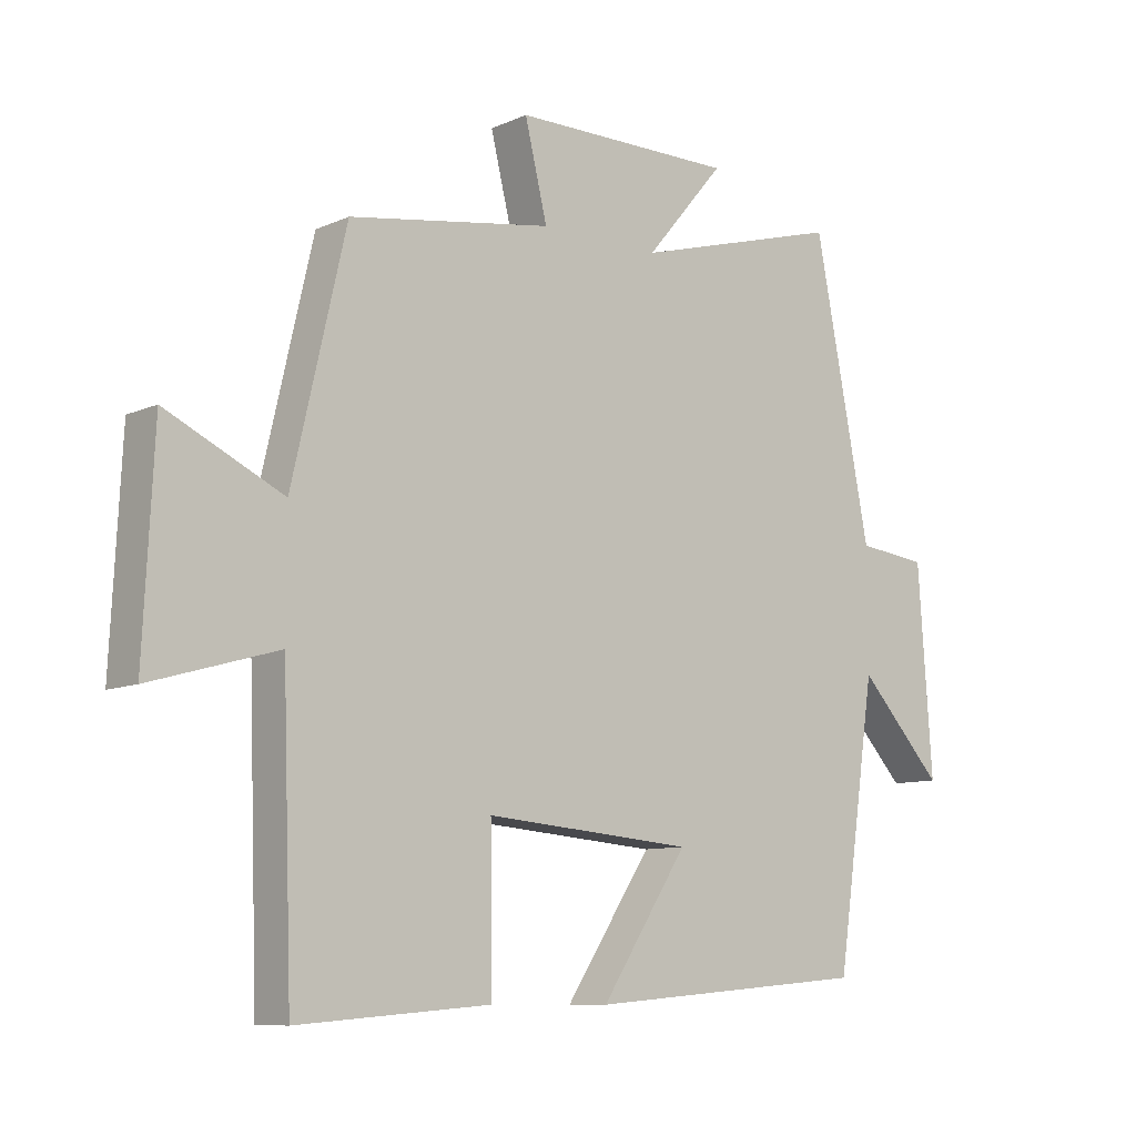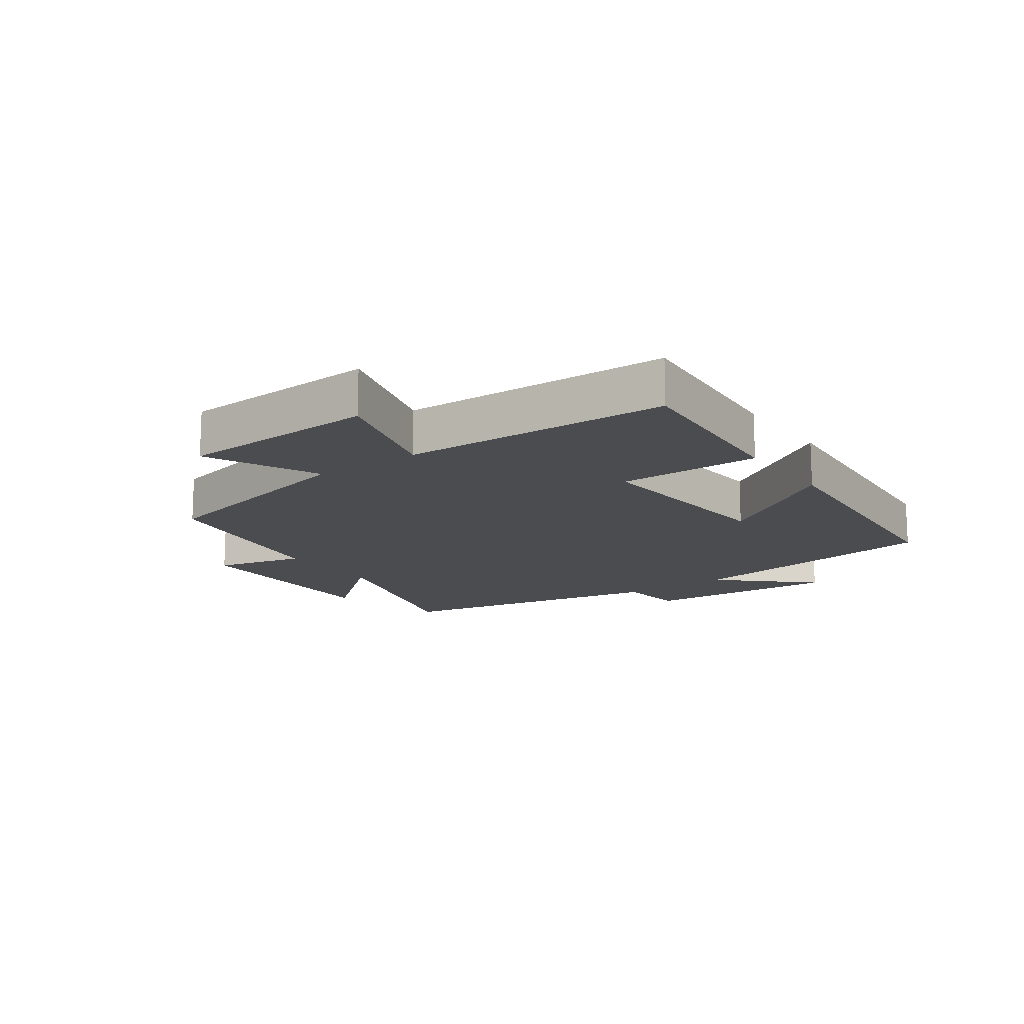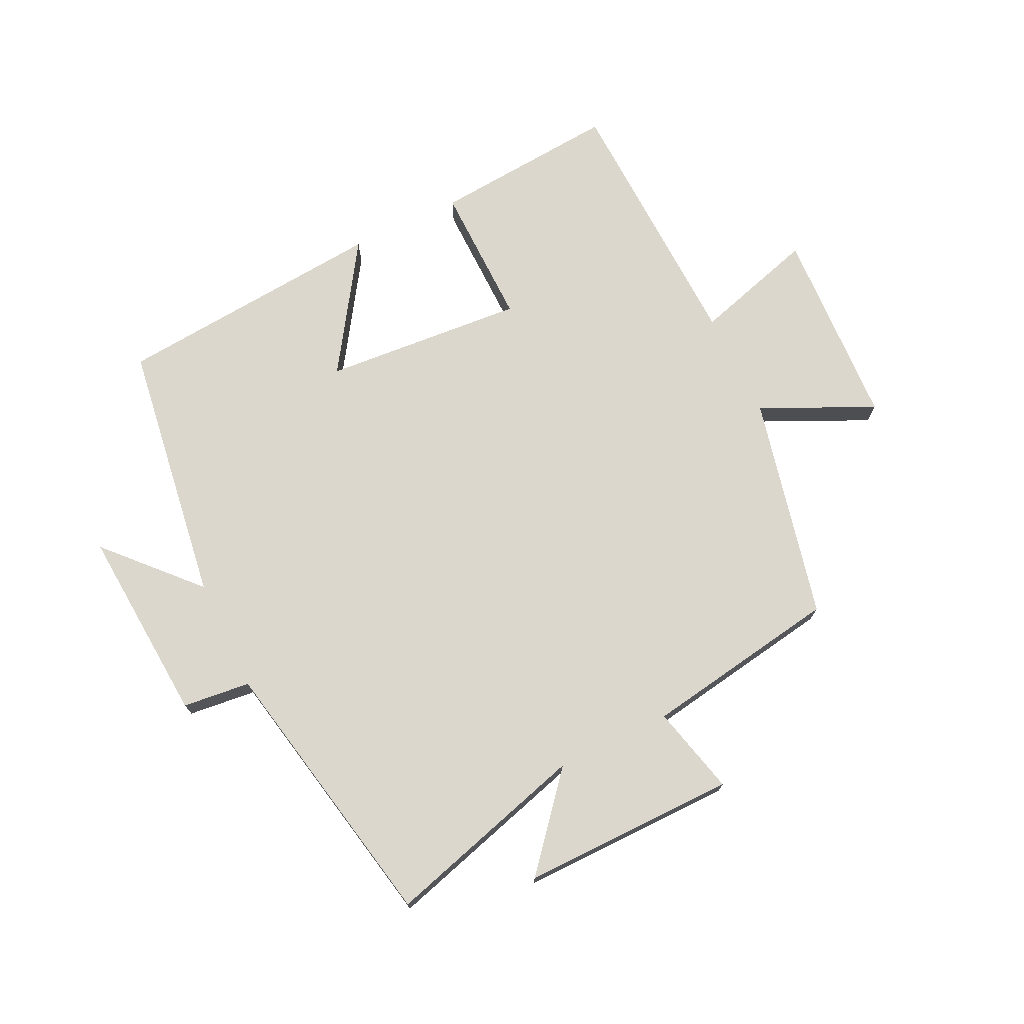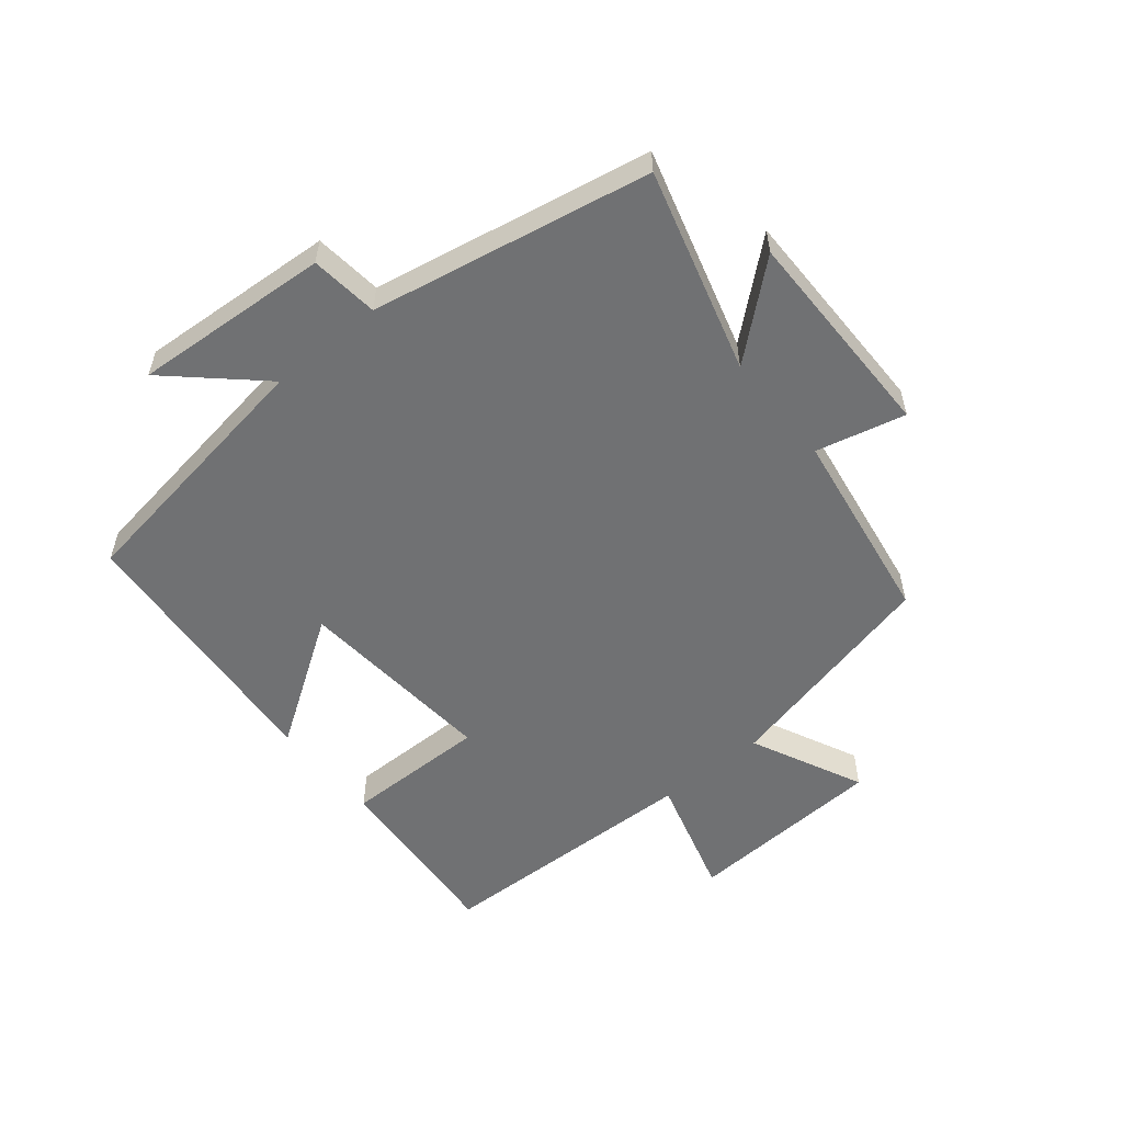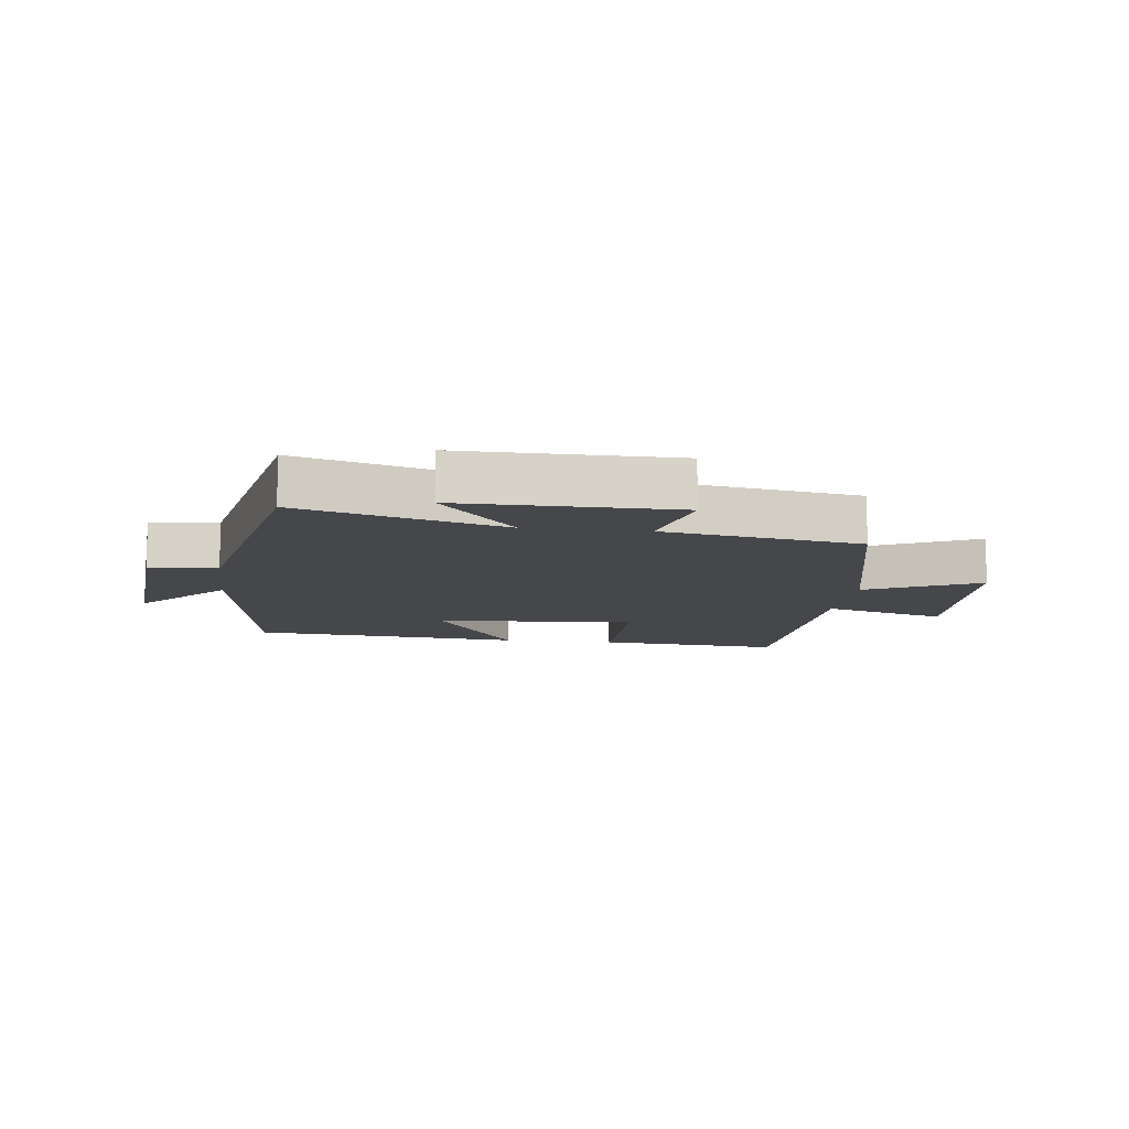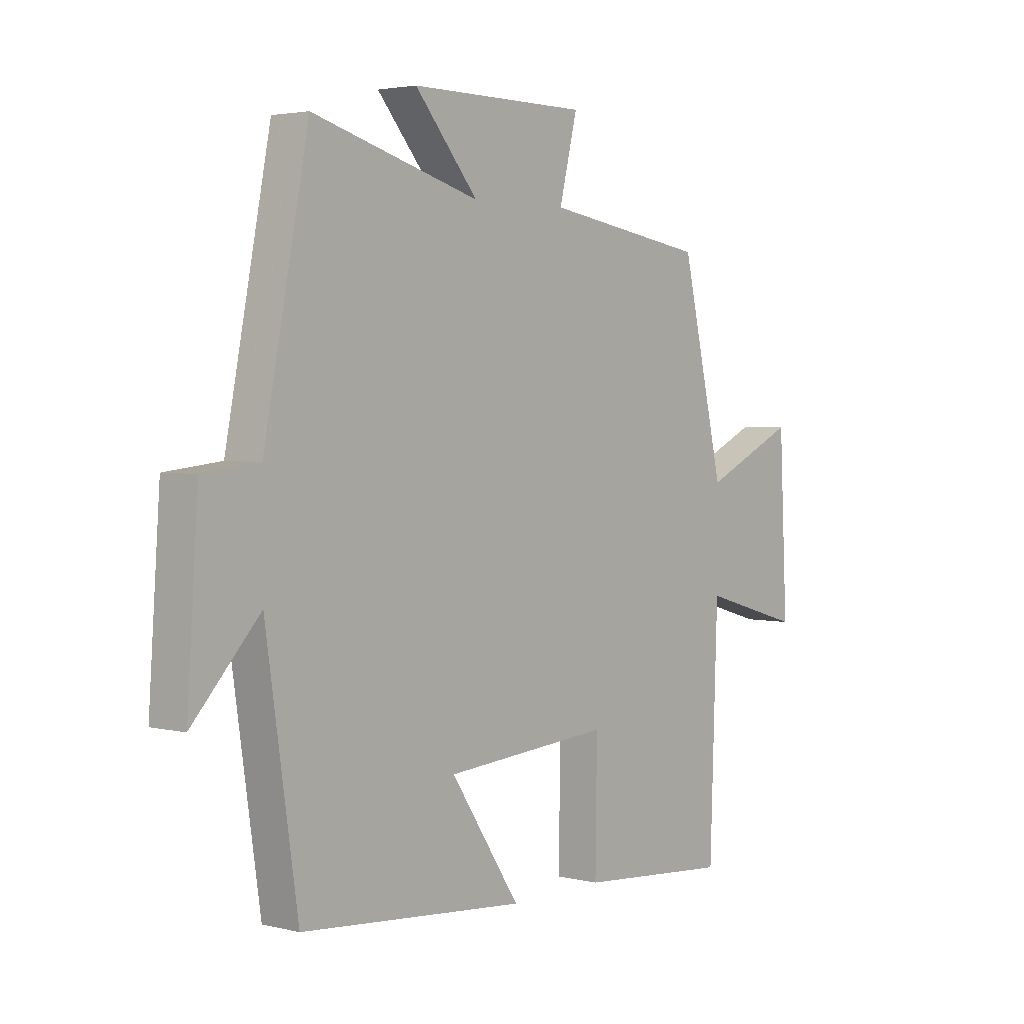
<metadata>
{"format":"obj","ext":"obj","renderer":"f3d","projection":"perspective","resolution":1024,"background":"white","views":[{"elev":-9.5,"azim":139.1,"up":"+Z"},{"elev":-14.8,"azim":125.6,"up":"+Y"},{"elev":73.2,"azim":-25.9,"up":"+Y"},{"elev":-55.2,"azim":-50.5,"up":"+Y"},{"elev":-10.8,"azim":-7.2,"up":"+Y"},{"elev":3.1,"azim":-50.2,"up":"+Z"}]}
</metadata>
<code>
v -0.413 0.07 0.593
v -0.087 0.07 0.5
v -0.21 0.07 0.645
v 0.136 0.07 0.643
v 0.101 0.07 0.5
v 0.417 0.07 0.449
v 0.5 0.07 0.089
v 0.681 0.07 0.174
v 0.697 0.07 -0.148
v 0.5 0.07 -0.091
v 0.485 0.07 -0.524
v 0.186 0.07 -0.5
v 0.189 0.07 -0.27
v -0.135 0.07 -0.296
v 0 0.07 -0.5
v -0.438 0.07 -0.463
v -0.5 0.07 -0.039
v -0.631 0.07 -0.181
v -0.609 0.07 0.135
v -0.5 0.07 0.147
v -0.413 0 0.593
v -0.087 0 0.5
v -0.21 0 0.645
v 0.136 0 0.643
v 0.101 0 0.5
v 0.417 0 0.449
v 0.5 0 0.089
v 0.681 0 0.174
v 0.697 0 -0.148
v 0.5 0 -0.091
v 0.485 0 -0.524
v 0.186 0 -0.5
v 0.189 0 -0.27
v -0.135 0 -0.296
v 0 0 -0.5
v -0.438 0 -0.463
v -0.5 0 -0.039
v -0.631 0 -0.181
v -0.609 0 0.135
v -0.5 0 0.147
f 17 18 19 20
f 17 20 1 2
f 14 15 16 17
f 13 14 17 2
f 10 11 12 13
f 10 13 2
f 7 8 9 10
f 5 6 7 10
f 5 10 2 3
f 3 4 5
f 40 39 38 37
f 22 21 40 37
f 37 36 35 34
f 22 37 34 33
f 33 32 31 30
f 22 33 30
f 30 29 28 27
f 30 27 26 25
f 23 22 30 25
f 25 24 23
f 1 21 22 2
f 2 22 23 3
f 3 23 24 4
f 4 24 25 5
f 5 25 26 6
f 6 26 27 7
f 7 27 28 8
f 8 28 29 9
f 9 29 30 10
f 10 30 31 11
f 11 31 32 12
f 12 32 33 13
f 13 33 34 14
f 14 34 35 15
f 15 35 36 16
f 16 36 37 17
f 17 37 38 18
f 18 38 39 19
f 19 39 40 20
f 20 40 21 1

</code>
